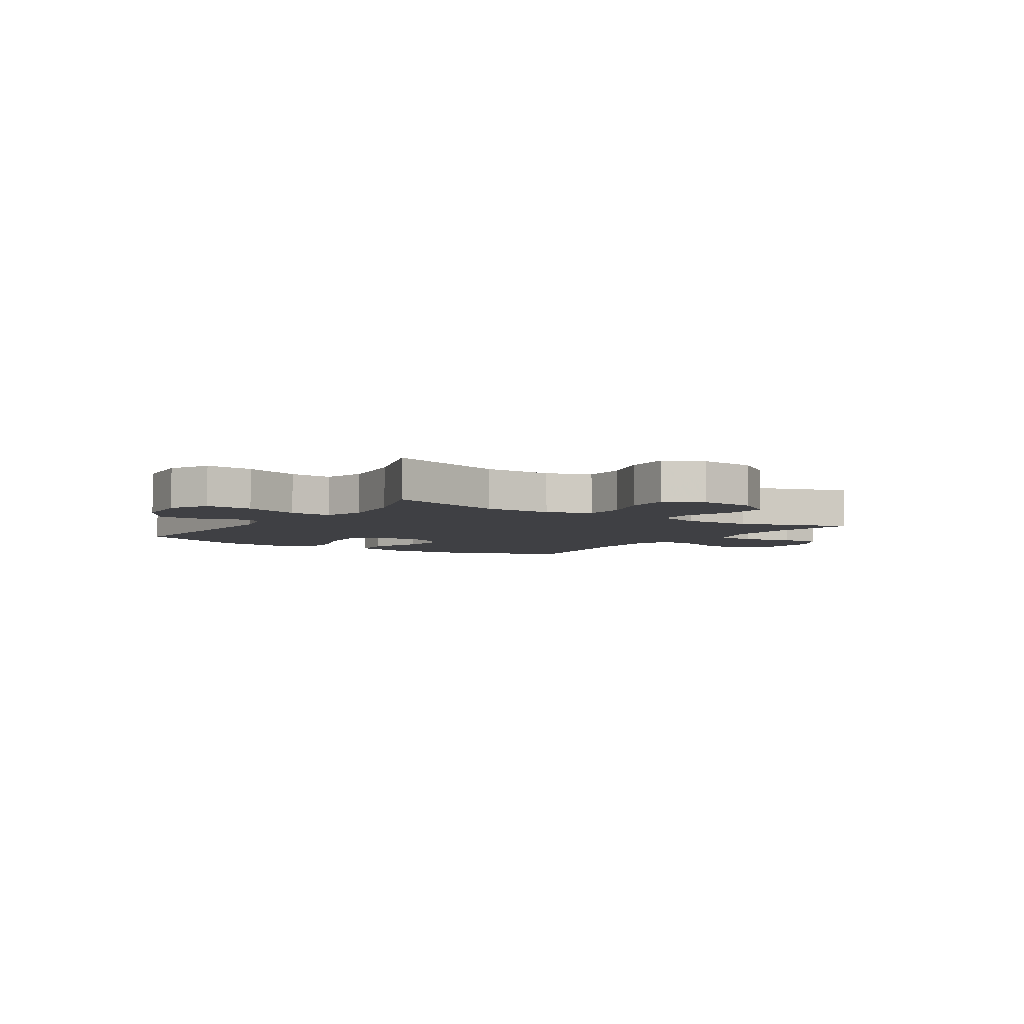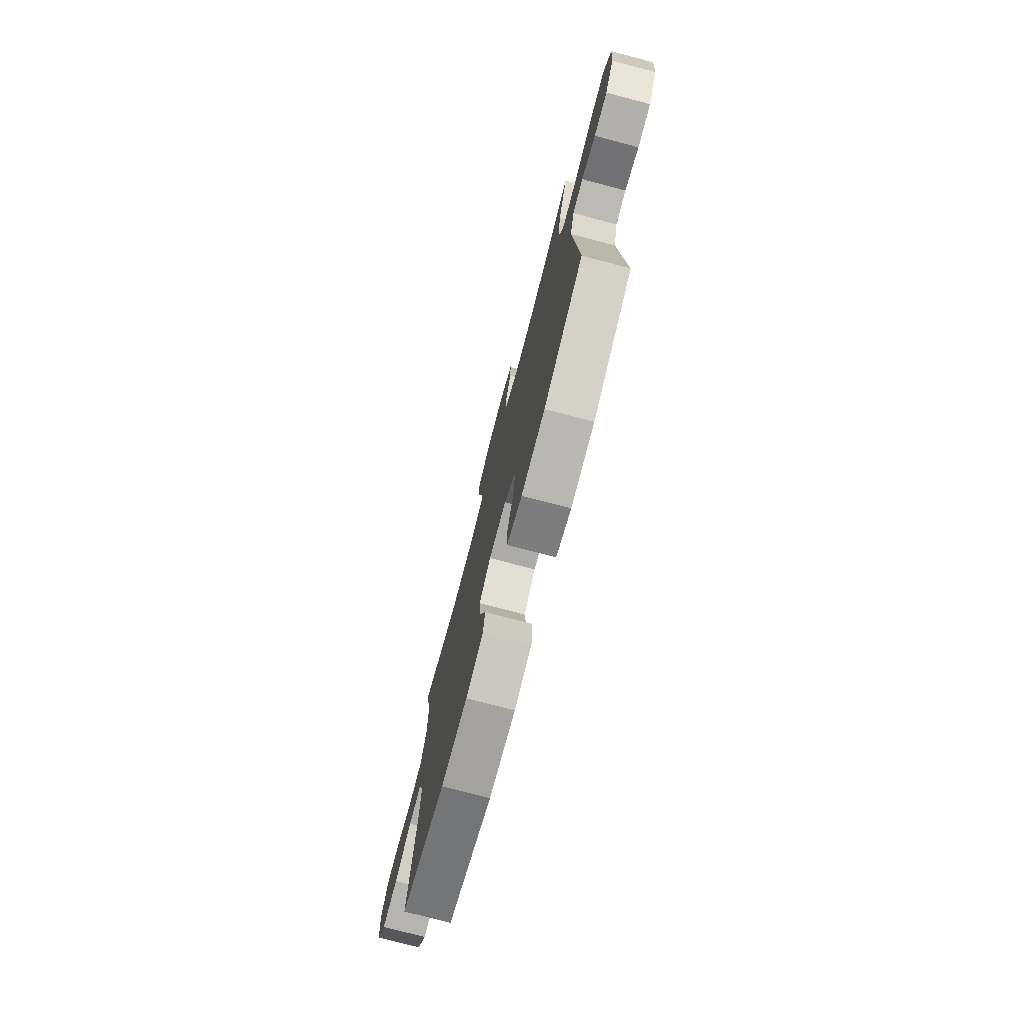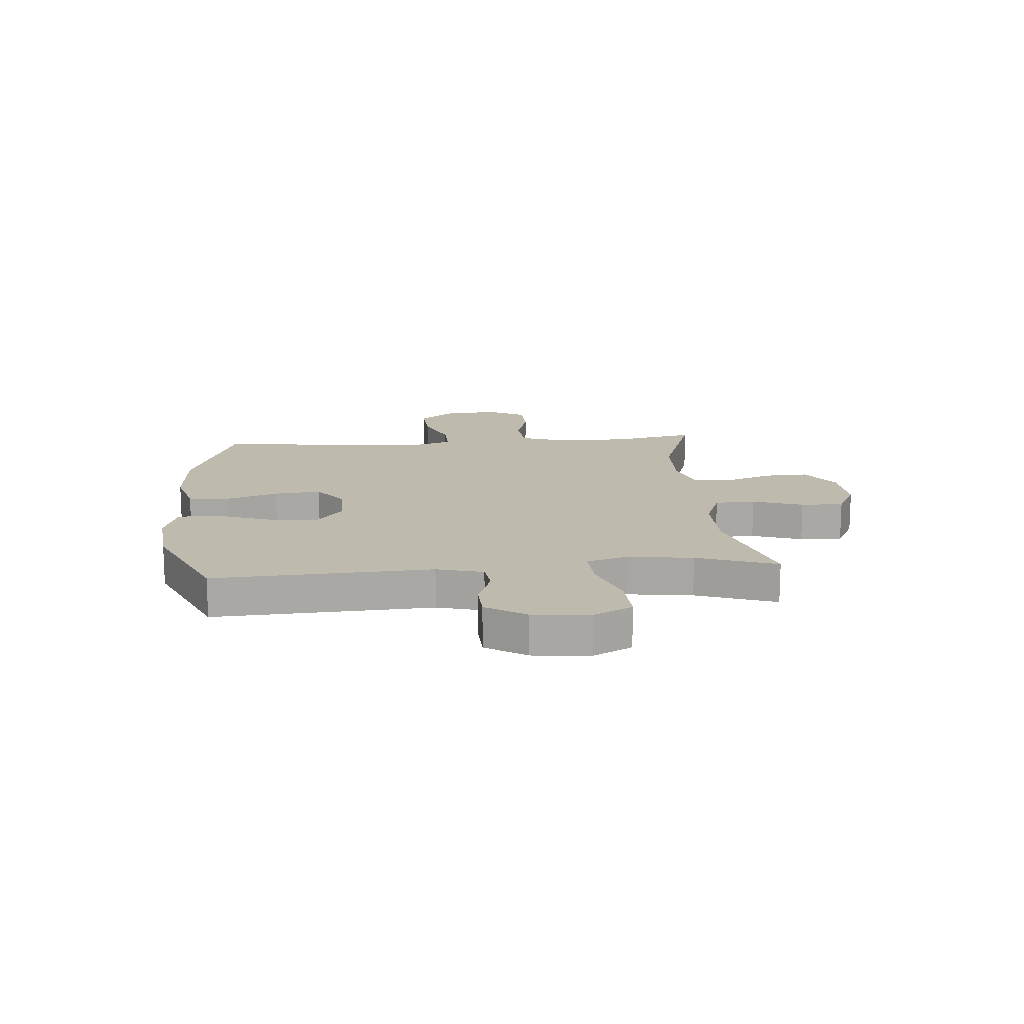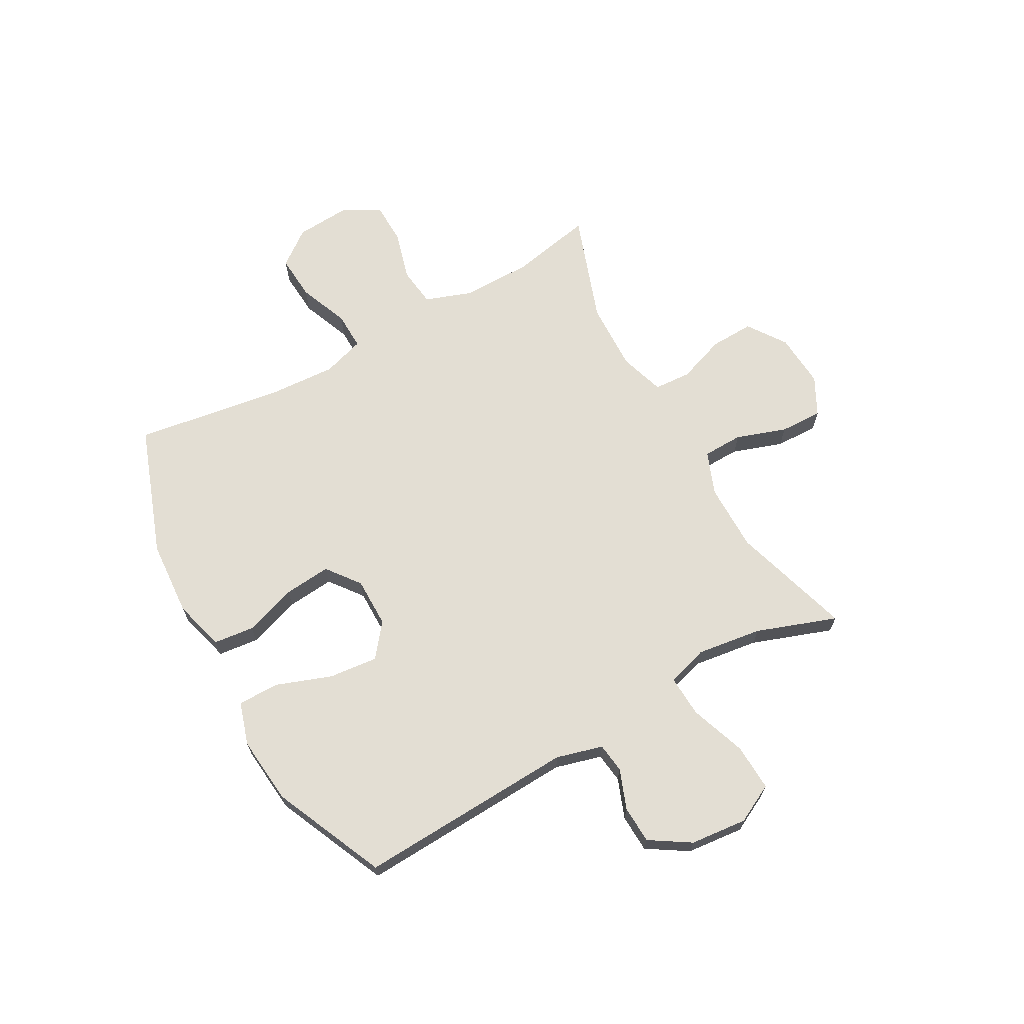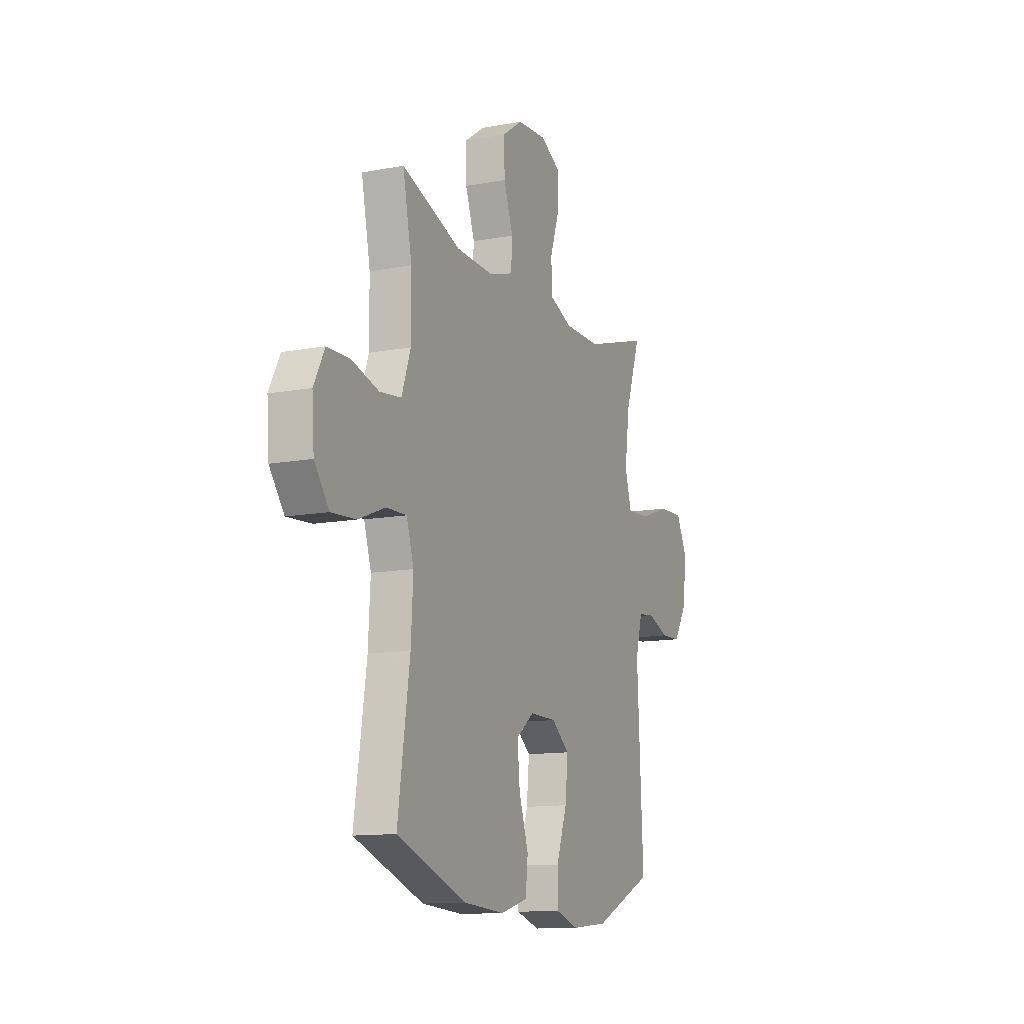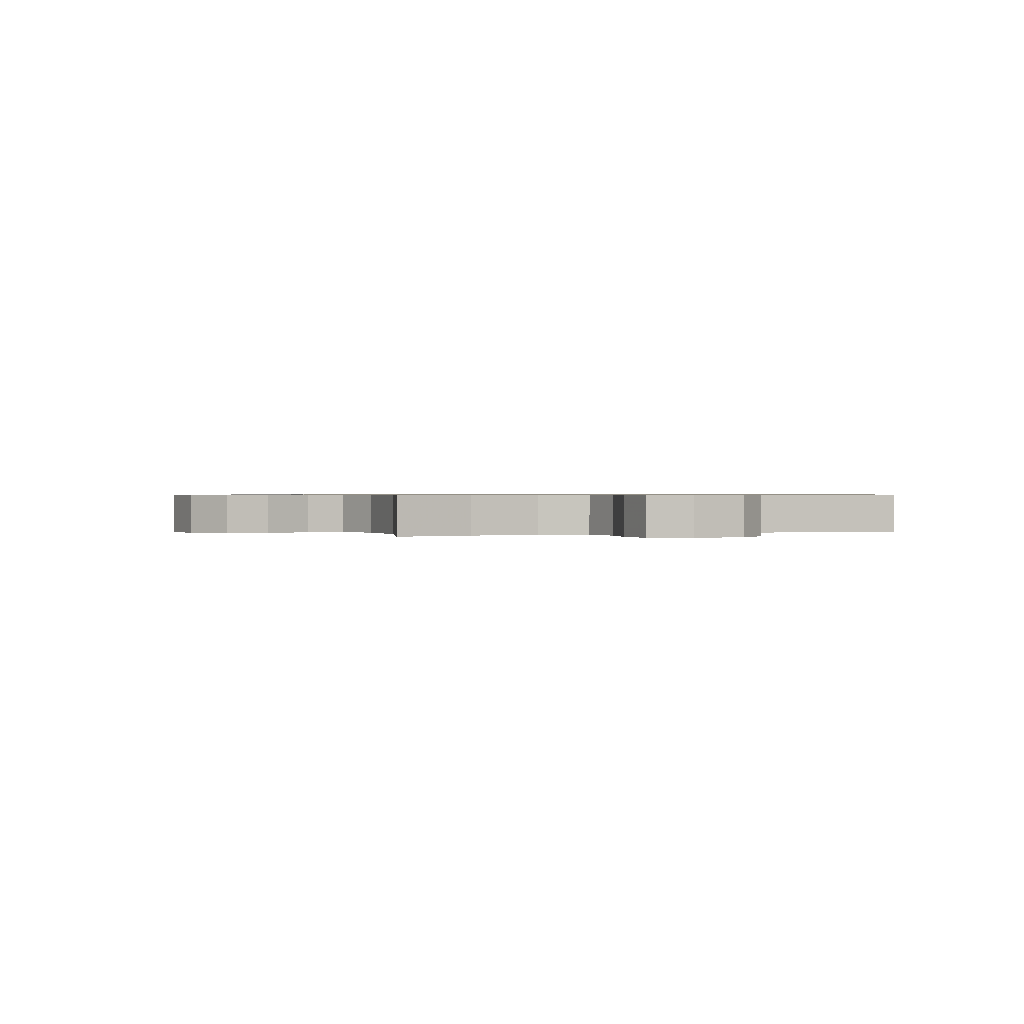
<metadata>
{"format":"obj","ext":"obj","renderer":"f3d","projection":"perspective","resolution":1024,"background":"white","views":[{"elev":-5.0,"azim":-33.8,"up":"+Y"},{"elev":-76.2,"azim":-104.7,"up":"+Z"},{"elev":15.4,"azim":-94.8,"up":"+Y"},{"elev":67.3,"azim":-119.0,"up":"+Y"},{"elev":-12.5,"azim":113.5,"up":"+Z"},{"elev":0.6,"azim":65.9,"up":"+Y"}]}
</metadata>
<code>
v -0.5 0.07 0.5
v -0.283 0.07 0.434
v -0.16 0.07 0.434
v -0.082 0.07 0.464
v -0.08 0.07 0.537
v -0.111 0.07 0.628
v -0.113 0.07 0.705
v -0.044 0.07 0.741
v 0.055 0.07 0.734
v 0.124 0.07 0.686
v 0.121 0.07 0.607
v 0.09 0.07 0.52
v 0.094 0.07 0.453
v 0.176 0.07 0.427
v 0.301 0.07 0.431
v 0.5 0.07 0.5
v 0.47 0.07 0.352
v 0.469 0.07 0.224
v 0.499 0.07 0.139
v 0.571 0.07 0.13
v 0.661 0.07 0.155
v 0.737 0.07 0.153
v 0.773 0.07 0.084
v 0.766 0.07 -0.014
v 0.717 0.07 -0.078
v 0.635 0.07 -0.072
v 0.545 0.07 -0.036
v 0.477 0.07 -0.034
v 0.453 0.07 -0.11
v 0.46 0.07 -0.232
v 0.5 0.07 -0.5
v 0.266 0.07 -0.584
v 0.128 0.07 -0.593
v 0.036 0.07 -0.567
v 0.028 0.07 -0.494
v 0.06 0.07 -0.399
v 0.068 0.07 -0.314
v 0.008 0.07 -0.268
v -0.082 0.07 -0.268
v -0.142 0.07 -0.315
v -0.133 0.07 -0.404
v -0.097 0.07 -0.504
v -0.097 0.07 -0.579
v -0.175 0.07 -0.603
v -0.297 0.07 -0.591
v -0.5 0.07 -0.5
v -0.48 0.07 -0.106
v -0.503 0.07 -0.022
v -0.557 0.07 -0.015
v -0.629 0.07 -0.042
v -0.697 0.07 -0.039
v -0.743 0.07 0.034
v -0.753 0.07 0.137
v -0.717 0.07 0.207
v -0.632 0.07 0.203
v -0.531 0.07 0.167
v -0.455 0.07 0.163
v -0.433 0.07 0.237
v -0.449 0.07 0.355
v -0.5 0 0.5
v -0.283 0 0.434
v -0.16 0 0.434
v -0.082 0 0.464
v -0.08 0 0.537
v -0.111 0 0.628
v -0.113 0 0.705
v -0.044 0 0.741
v 0.055 0 0.734
v 0.124 0 0.686
v 0.121 0 0.607
v 0.09 0 0.52
v 0.094 0 0.453
v 0.176 0 0.427
v 0.301 0 0.431
v 0.5 0 0.5
v 0.47 0 0.352
v 0.469 0 0.224
v 0.499 0 0.139
v 0.571 0 0.13
v 0.661 0 0.155
v 0.737 0 0.153
v 0.773 0 0.084
v 0.766 0 -0.014
v 0.717 0 -0.078
v 0.635 0 -0.072
v 0.545 0 -0.036
v 0.477 0 -0.034
v 0.453 0 -0.11
v 0.46 0 -0.232
v 0.5 0 -0.5
v 0.266 0 -0.584
v 0.128 0 -0.593
v 0.036 0 -0.567
v 0.028 0 -0.494
v 0.06 0 -0.399
v 0.068 0 -0.314
v 0.008 0 -0.268
v -0.082 0 -0.268
v -0.142 0 -0.315
v -0.133 0 -0.404
v -0.097 0 -0.504
v -0.097 0 -0.579
v -0.175 0 -0.603
v -0.297 0 -0.591
v -0.5 0 -0.5
v -0.48 0 -0.106
v -0.503 0 -0.022
v -0.557 0 -0.015
v -0.629 0 -0.042
v -0.697 0 -0.039
v -0.743 0 0.034
v -0.753 0 0.137
v -0.717 0 0.207
v -0.632 0 0.203
v -0.531 0 0.167
v -0.455 0 0.163
v -0.433 0 0.237
v -0.449 0 0.355
f 54 55 56
f 53 54 56
f 52 53 56
f 51 52 56
f 50 51 56
f 49 50 56
f 48 49 56 57
f 47 48 57 58
f 46 47 58
f 45 46 58
f 44 45 58
f 43 44 58
f 42 43 58
f 41 42 58
f 34 35 36
f 33 34 36
f 32 33 36
f 31 32 36
f 30 31 36
f 29 30 36 37
f 28 29 37 38
f 25 26 27
f 24 25 27
f 23 24 27
f 22 23 27
f 21 22 27
f 20 21 27
f 19 20 27 28
f 28 38 39
f 19 28 39
f 18 19 39
f 15 16 17
f 18 39 40
f 17 18 40
f 15 17 40
f 14 15 40
f 10 11 12
f 9 10 12
f 8 9 12
f 7 8 12
f 6 7 12
f 5 6 12
f 4 5 12 13
f 59 1 2
f 58 59 2
f 41 58 2
f 40 41 2
f 13 14 40
f 4 13 40
f 3 4 40
f 2 3 40
f 115 114 113
f 115 113 112
f 115 112 111
f 115 111 110
f 115 110 109
f 115 109 108
f 116 115 108 107
f 117 116 107 106
f 117 106 105
f 117 105 104
f 117 104 103
f 117 103 102
f 117 102 101
f 117 101 100
f 95 94 93
f 95 93 92
f 95 92 91
f 95 91 90
f 95 90 89
f 96 95 89 88
f 97 96 88 87
f 86 85 84
f 86 84 83
f 86 83 82
f 86 82 81
f 86 81 80
f 86 80 79
f 87 86 79 78
f 98 97 87
f 98 87 78
f 98 78 77
f 76 75 74
f 99 98 77
f 99 77 76
f 99 76 74
f 99 74 73
f 71 70 69
f 71 69 68
f 71 68 67
f 71 67 66
f 71 66 65
f 71 65 64
f 72 71 64 63
f 61 60 118
f 61 118 117
f 61 117 100
f 61 100 99
f 99 73 72
f 99 72 63
f 99 63 62
f 99 62 61
f 1 60 61 2
f 2 61 62 3
f 3 62 63 4
f 4 63 64 5
f 5 64 65 6
f 6 65 66 7
f 7 66 67 8
f 8 67 68 9
f 9 68 69 10
f 10 69 70 11
f 11 70 71 12
f 12 71 72 13
f 13 72 73 14
f 14 73 74 15
f 15 74 75 16
f 16 75 76 17
f 17 76 77 18
f 18 77 78 19
f 19 78 79 20
f 20 79 80 21
f 21 80 81 22
f 22 81 82 23
f 23 82 83 24
f 24 83 84 25
f 25 84 85 26
f 26 85 86 27
f 27 86 87 28
f 28 87 88 29
f 29 88 89 30
f 30 89 90 31
f 31 90 91 32
f 32 91 92 33
f 33 92 93 34
f 34 93 94 35
f 35 94 95 36
f 36 95 96 37
f 37 96 97 38
f 38 97 98 39
f 39 98 99 40
f 40 99 100 41
f 41 100 101 42
f 42 101 102 43
f 43 102 103 44
f 44 103 104 45
f 45 104 105 46
f 46 105 106 47
f 47 106 107 48
f 48 107 108 49
f 49 108 109 50
f 50 109 110 51
f 51 110 111 52
f 52 111 112 53
f 53 112 113 54
f 54 113 114 55
f 55 114 115 56
f 56 115 116 57
f 57 116 117 58
f 58 117 118 59
f 59 118 60 1

</code>
